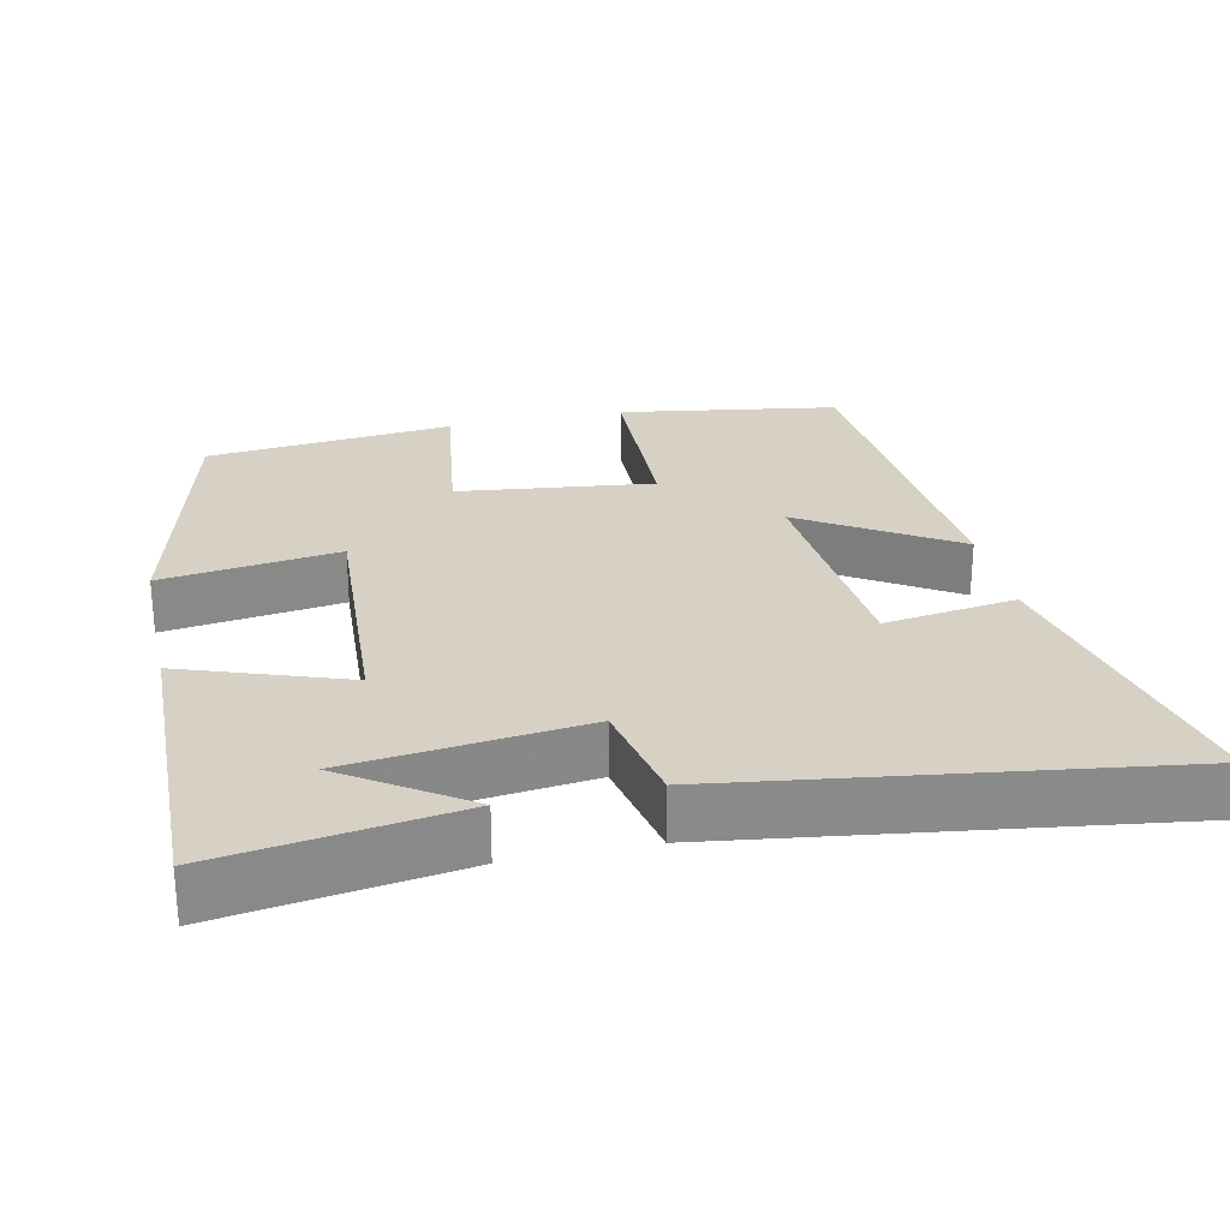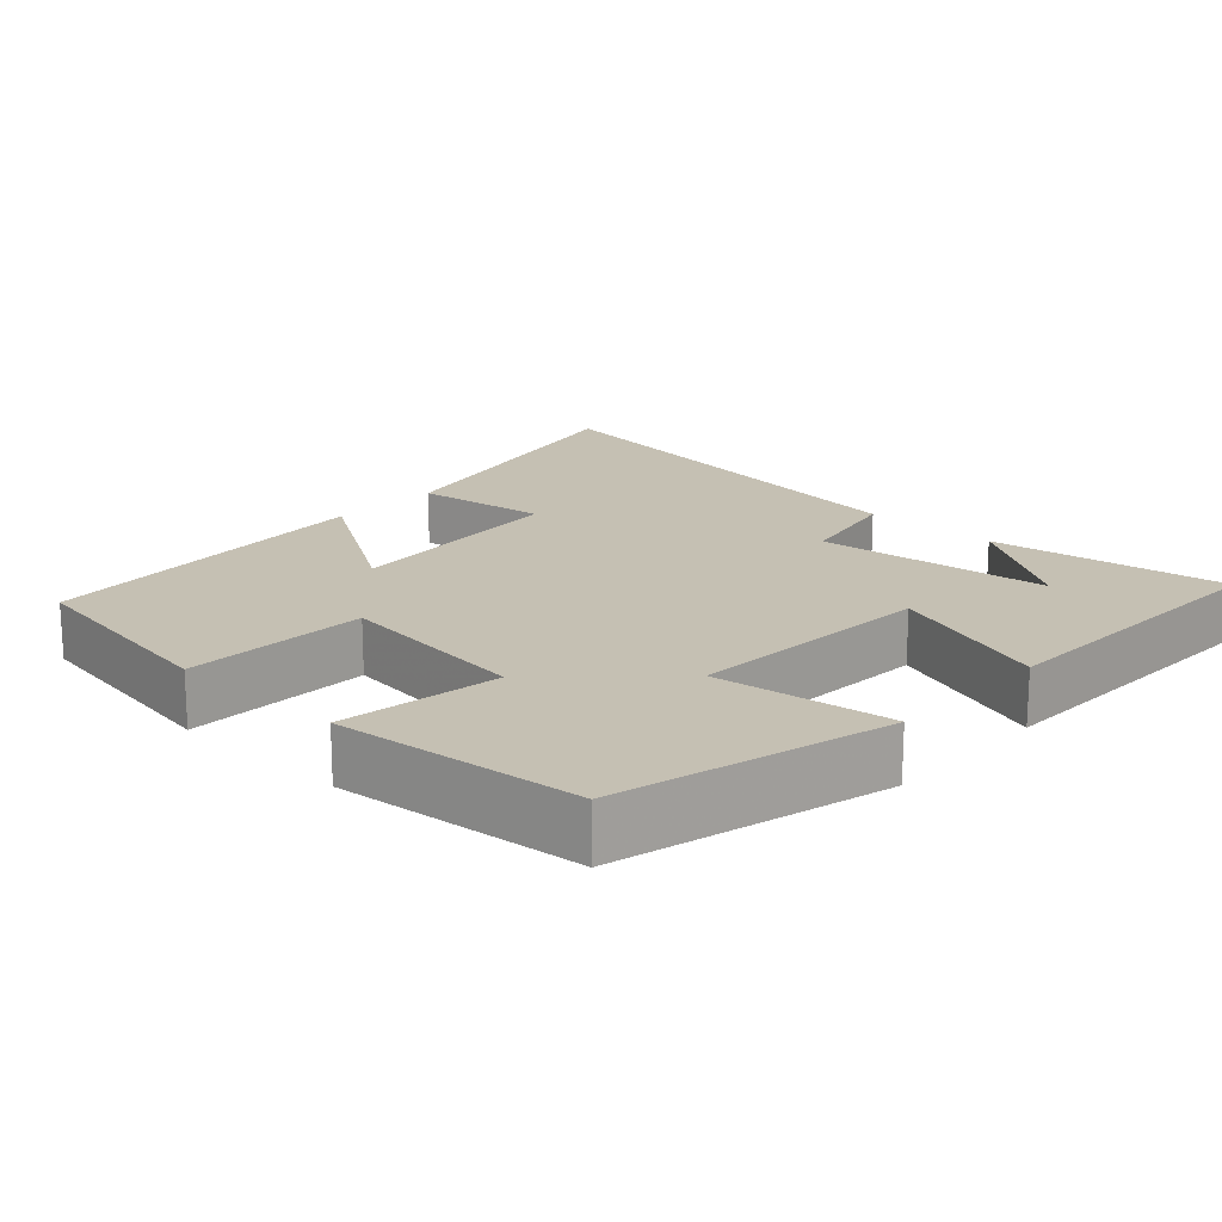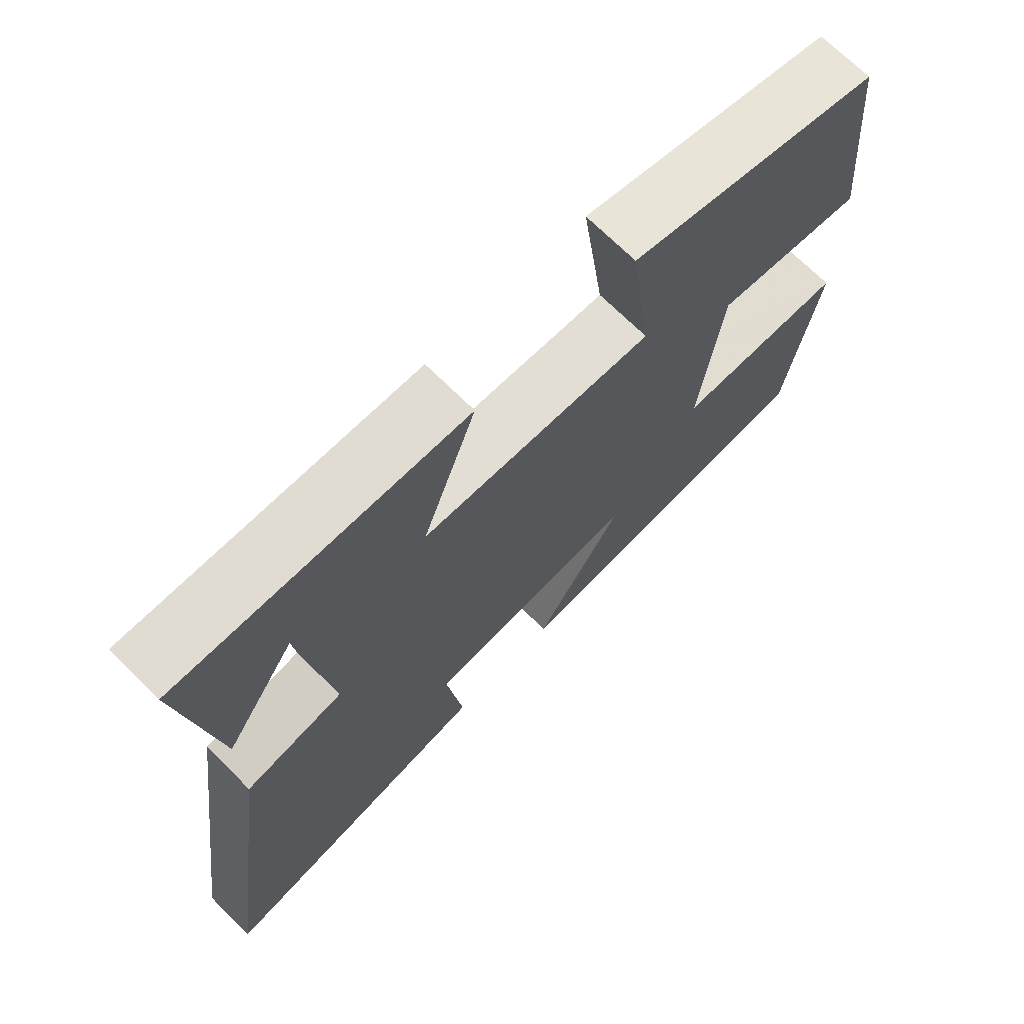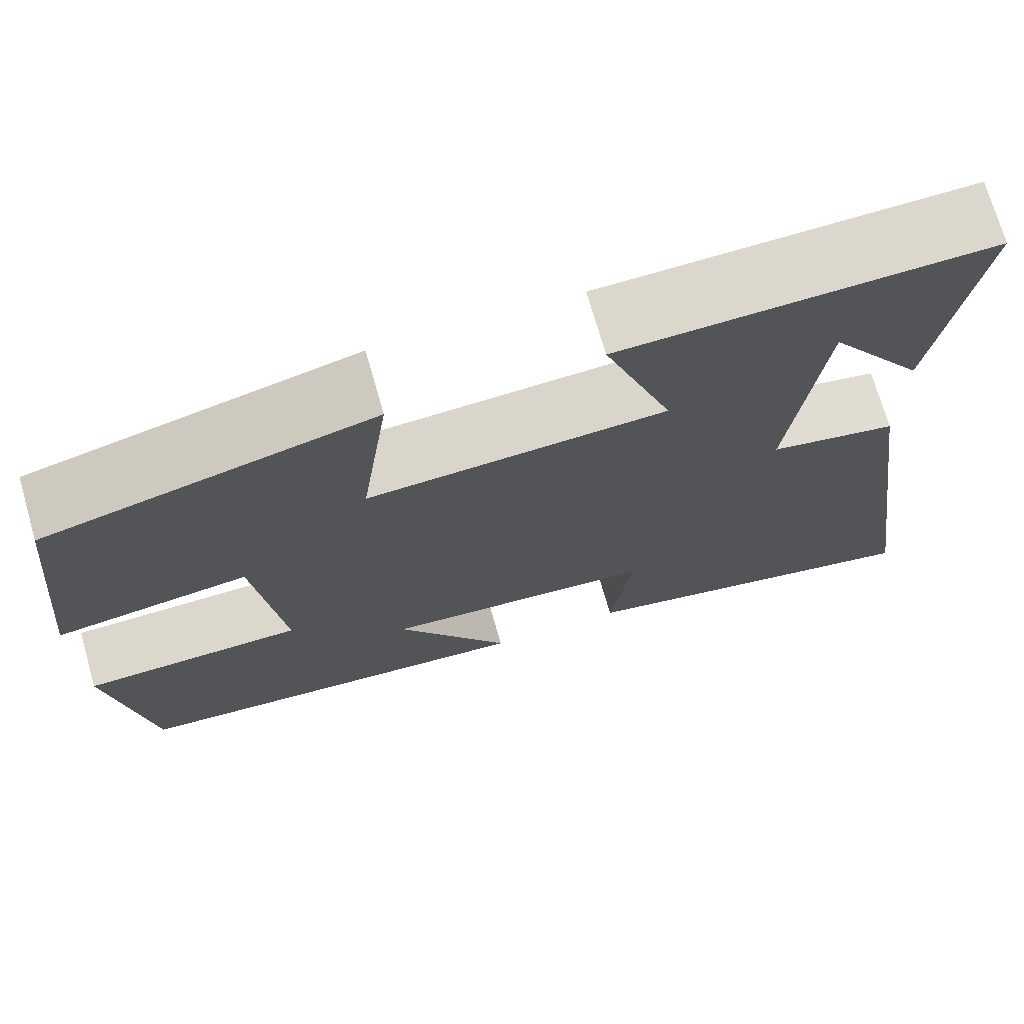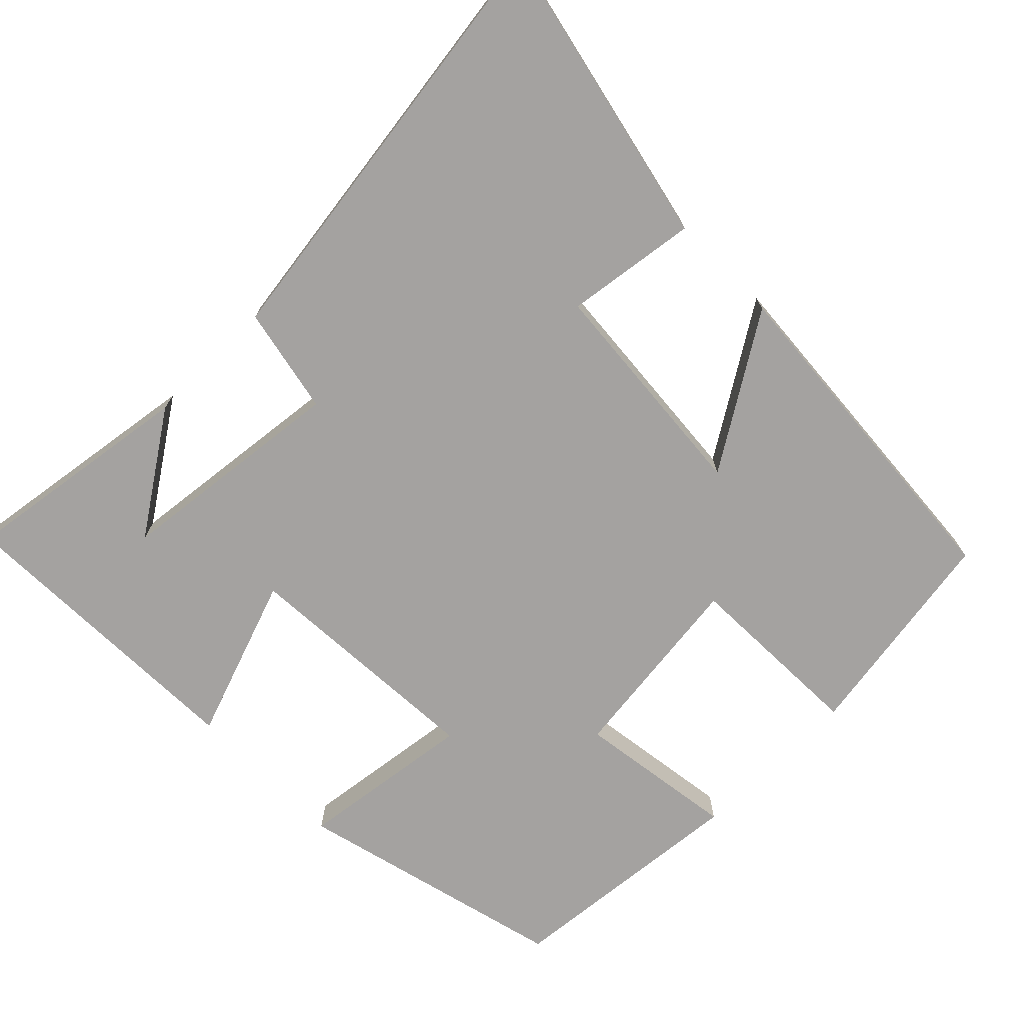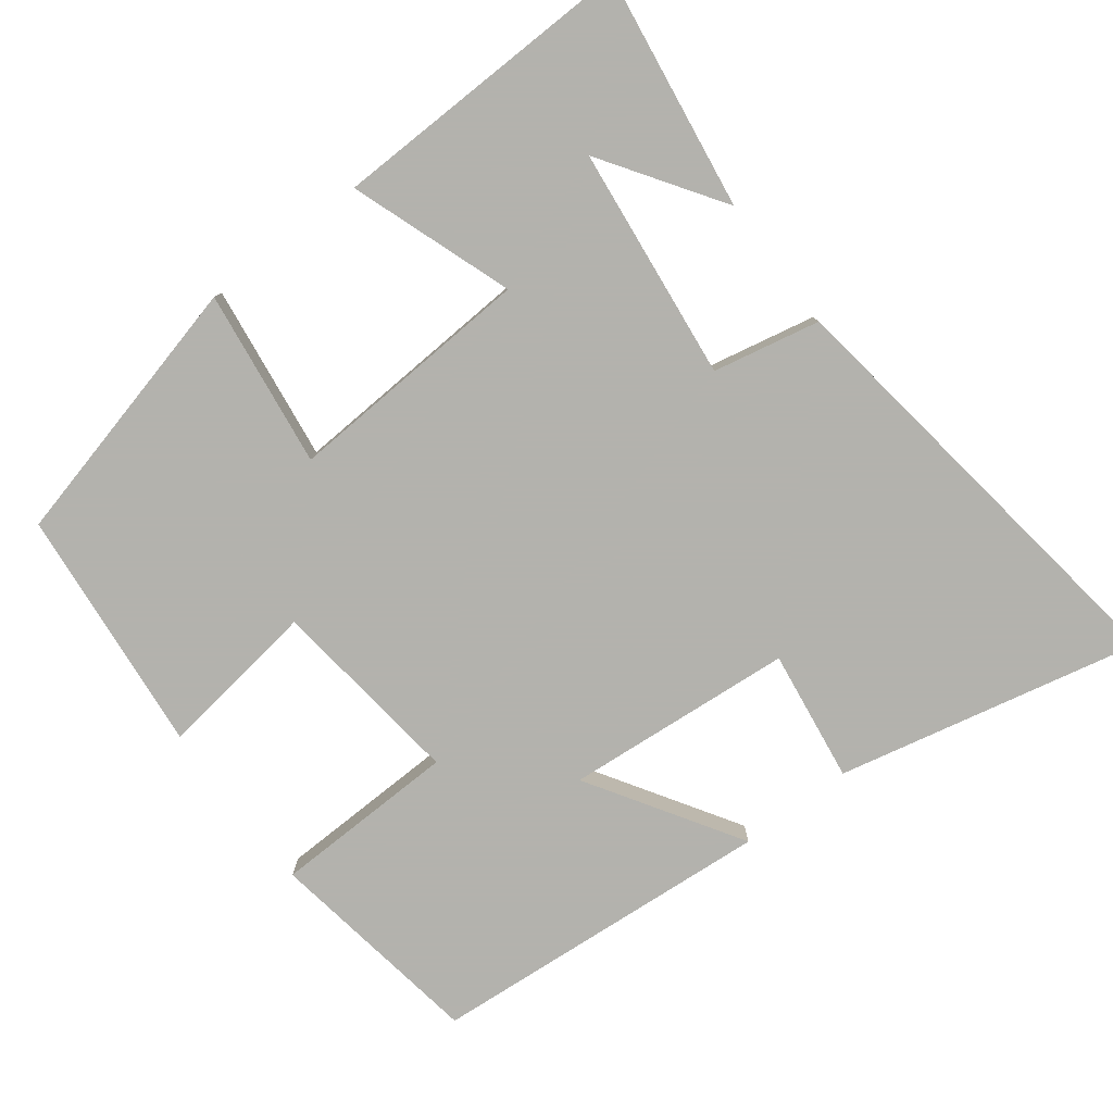
<metadata>
{"format":"obj","ext":"obj","renderer":"f3d","projection":"perspective","resolution":1024,"background":"white","views":[{"elev":26.8,"azim":77.6,"up":"+Y"},{"elev":18.1,"azim":-47.1,"up":"+Y"},{"elev":70.4,"azim":134.8,"up":"+Z"},{"elev":72.2,"azim":-16.0,"up":"+Z"},{"elev":-72.7,"azim":134.7,"up":"+Y"},{"elev":-79.4,"azim":37.2,"up":"+Y"}]}
</metadata>
<code>
v -0.453 0.07 -0.463
v -0.5 0.07 -0.167
v -0.25 0.07 -0.16
v -0.282 0.07 0.104
v -0.5 0.07 0.073
v -0.467 0.07 0.408
v -0.099 0.07 0.5
v -0.131 0.07 0.26
v 0.207 0.07 0.28
v 0.129 0.07 0.5
v 0.547 0.07 0.511
v 0.5 0.07 0.19
v 0.391 0.07 0.352
v 0.355 0.07 0.036
v 0.5 0.07 0.006
v 0.584 0.07 -0.591
v 0.172 0.07 -0.5
v 0.197 0.07 -0.321
v -0.113 0.07 -0.295
v 0.016 0.07 -0.5
v -0.453 0 -0.463
v -0.5 0 -0.167
v -0.25 0 -0.16
v -0.282 0 0.104
v -0.5 0 0.073
v -0.467 0 0.408
v -0.099 0 0.5
v -0.131 0 0.26
v 0.207 0 0.28
v 0.129 0 0.5
v 0.547 0 0.511
v 0.5 0 0.19
v 0.391 0 0.352
v 0.355 0 0.036
v 0.5 0 0.006
v 0.584 0 -0.591
v 0.172 0 -0.5
v 0.197 0 -0.321
v -0.113 0 -0.295
v 0.016 0 -0.5
f 19 20 1 2
f 18 19 2 3
f 15 16 17 18
f 14 15 18 3
f 13 14 3
f 11 12 13
f 9 10 11 13
f 9 13 3
f 8 9 3 4
f 6 7 8
f 4 5 6 8
f 22 21 40 39
f 23 22 39 38
f 38 37 36 35
f 23 38 35 34
f 23 34 33
f 33 32 31
f 33 31 30 29
f 23 33 29
f 24 23 29 28
f 28 27 26
f 28 26 25 24
f 1 21 22 2
f 2 22 23 3
f 3 23 24 4
f 4 24 25 5
f 5 25 26 6
f 6 26 27 7
f 7 27 28 8
f 8 28 29 9
f 9 29 30 10
f 10 30 31 11
f 11 31 32 12
f 12 32 33 13
f 13 33 34 14
f 14 34 35 15
f 15 35 36 16
f 16 36 37 17
f 17 37 38 18
f 18 38 39 19
f 19 39 40 20
f 20 40 21 1

</code>
